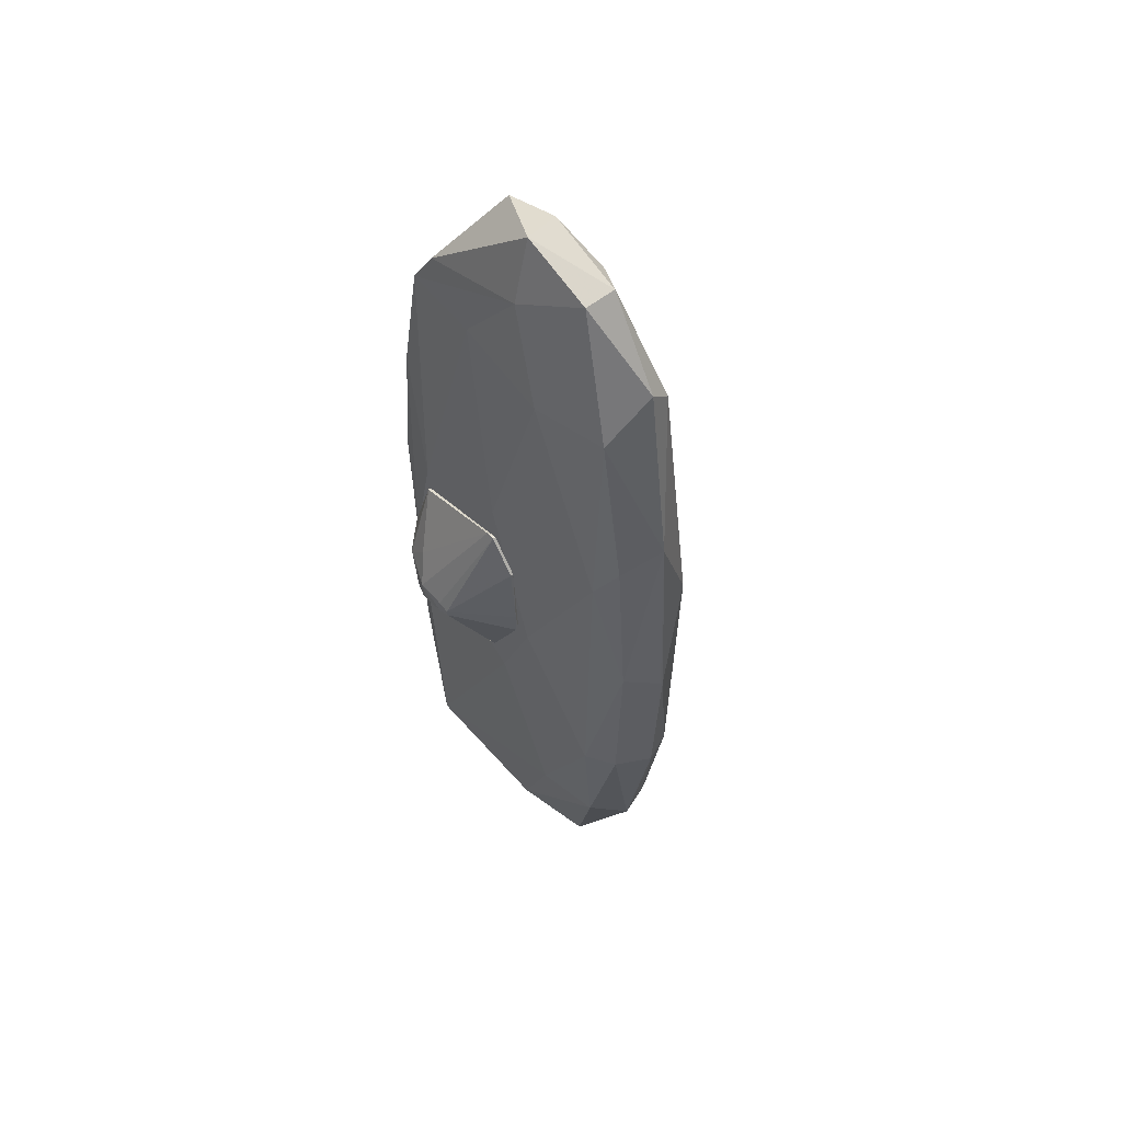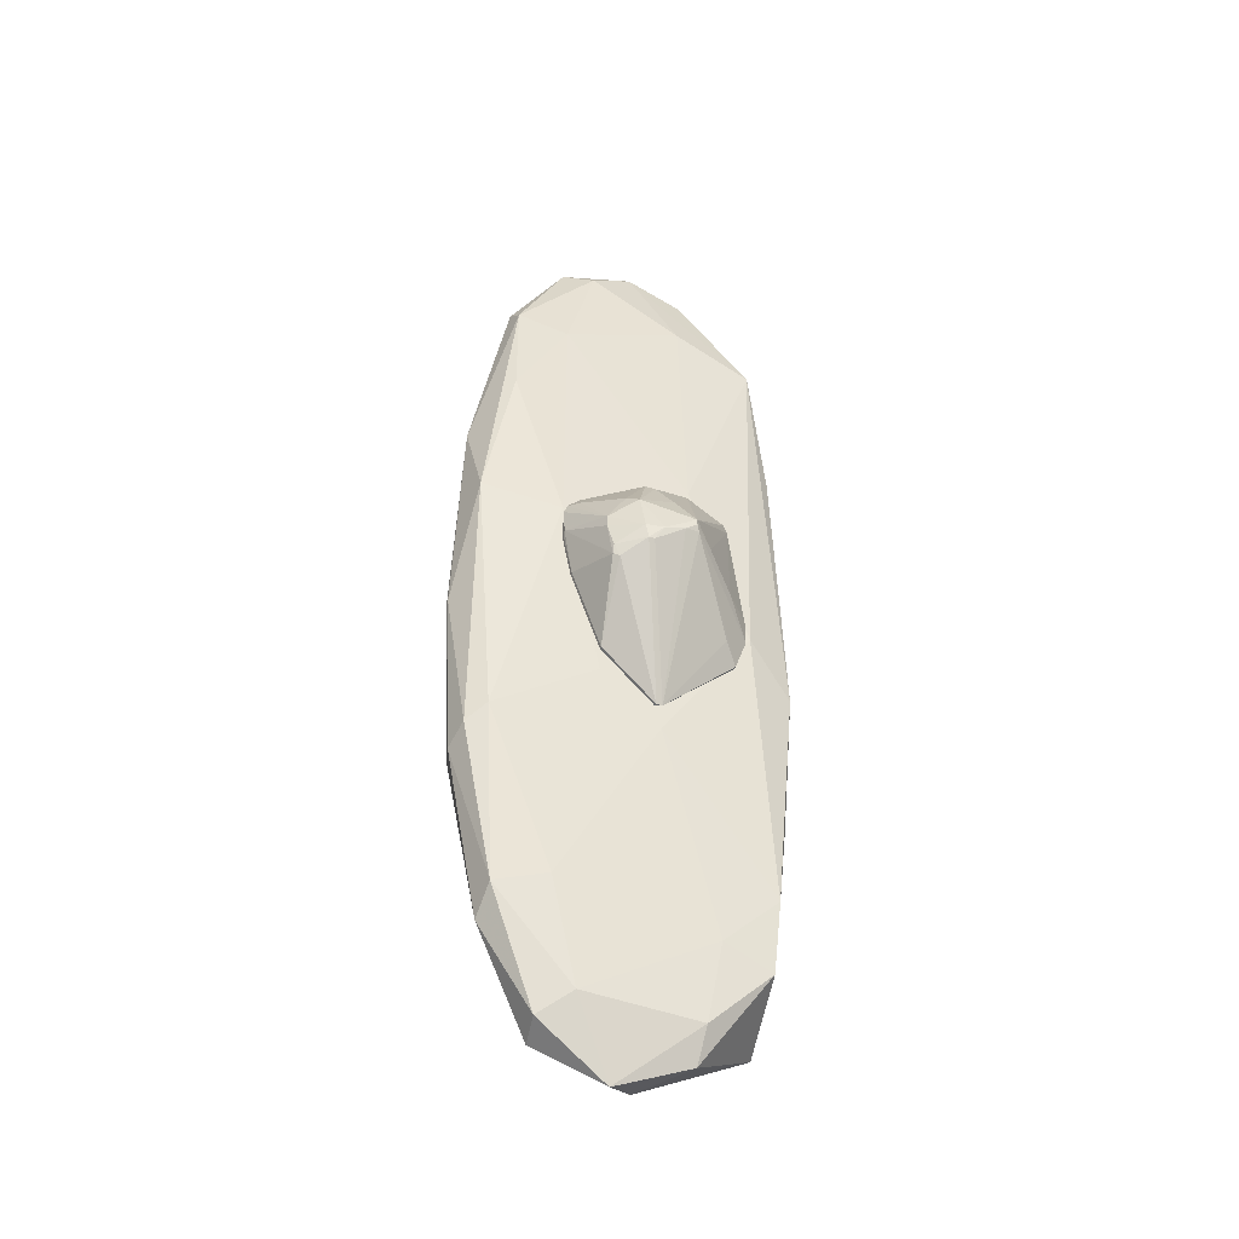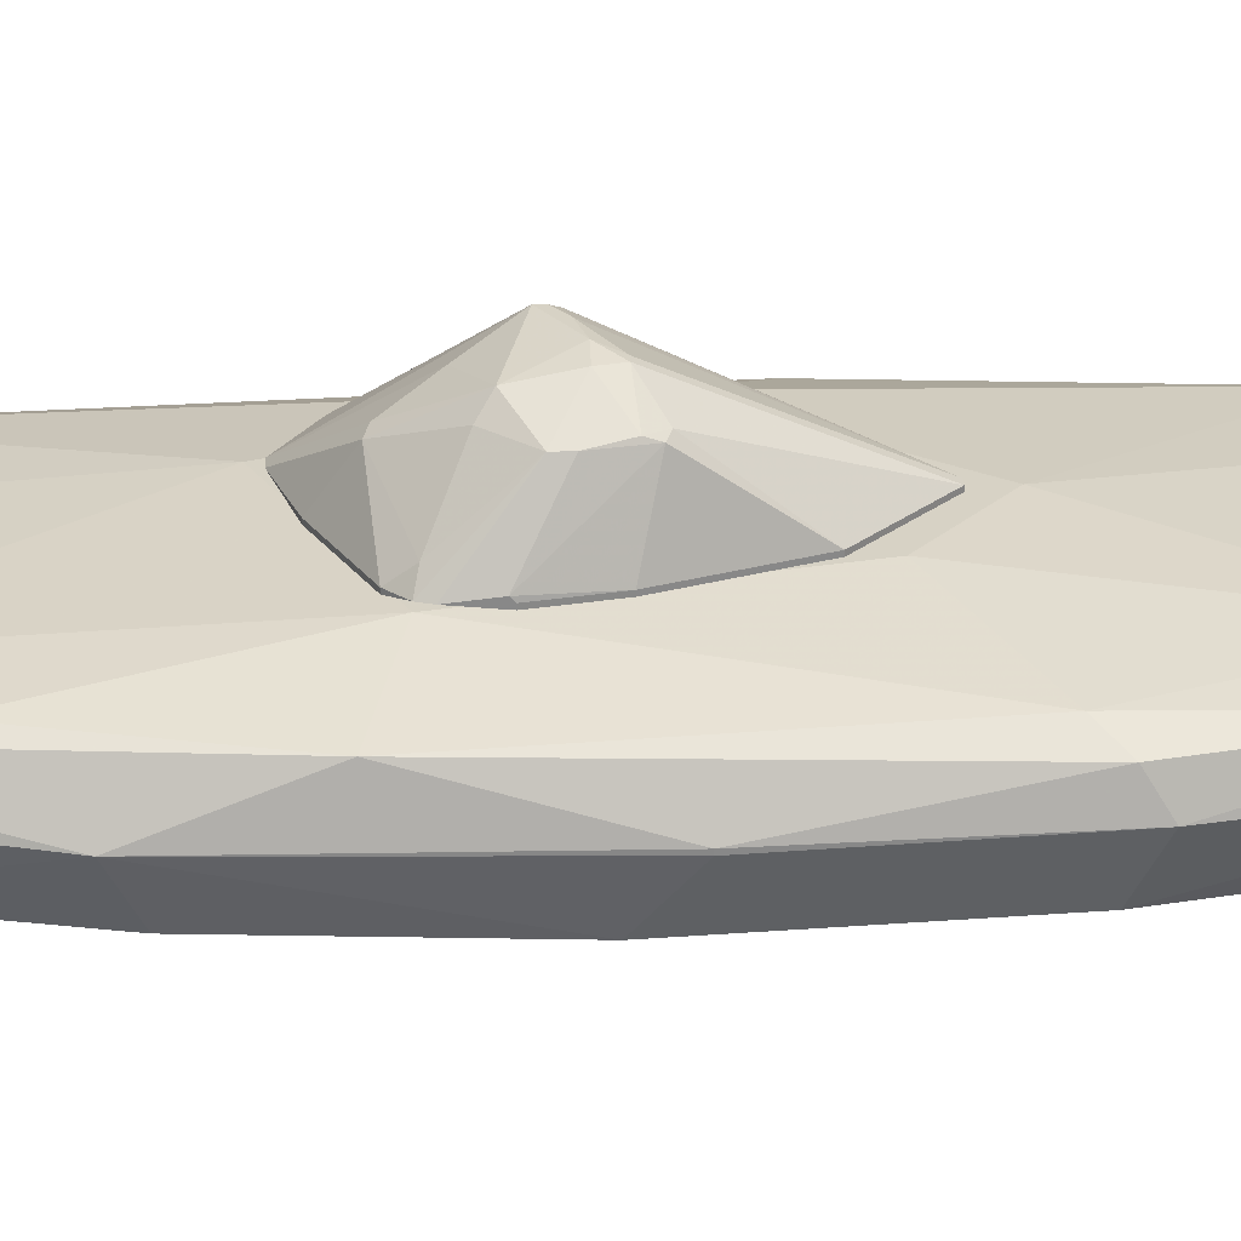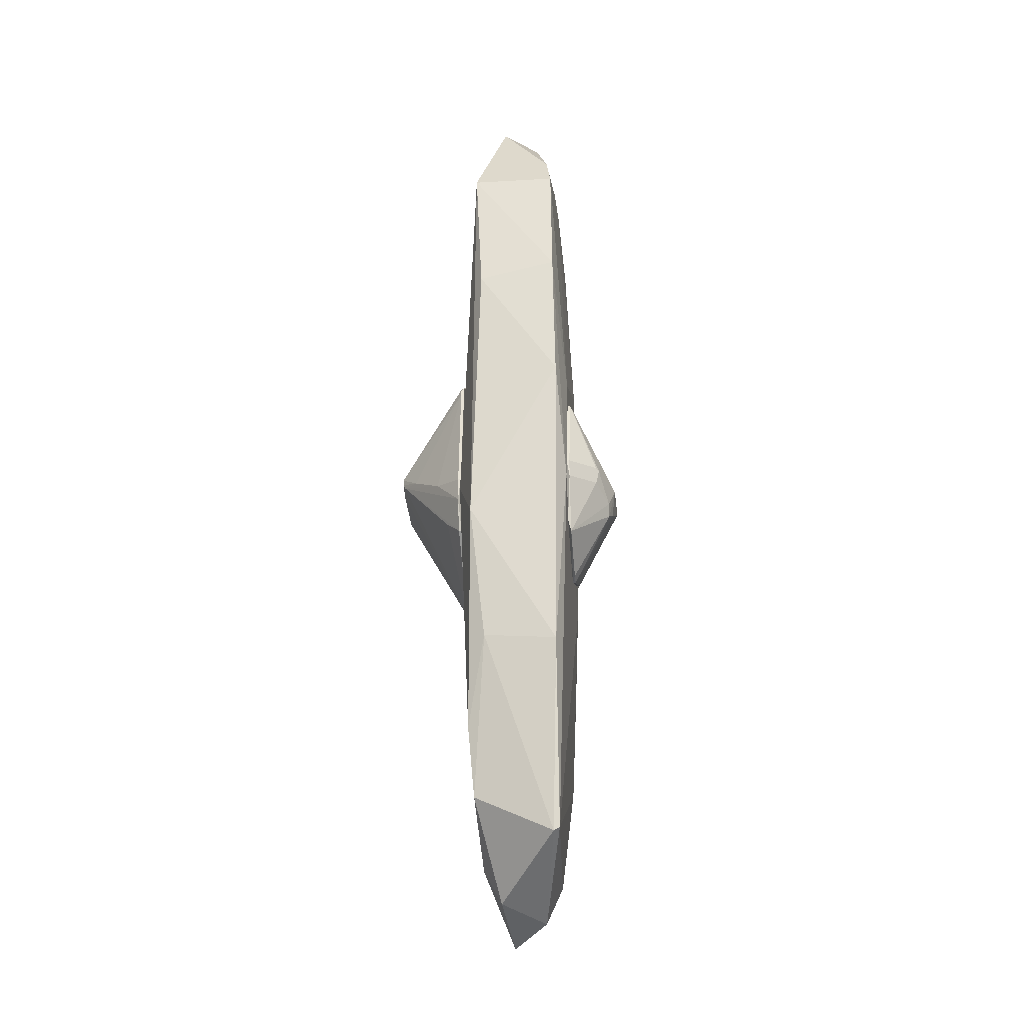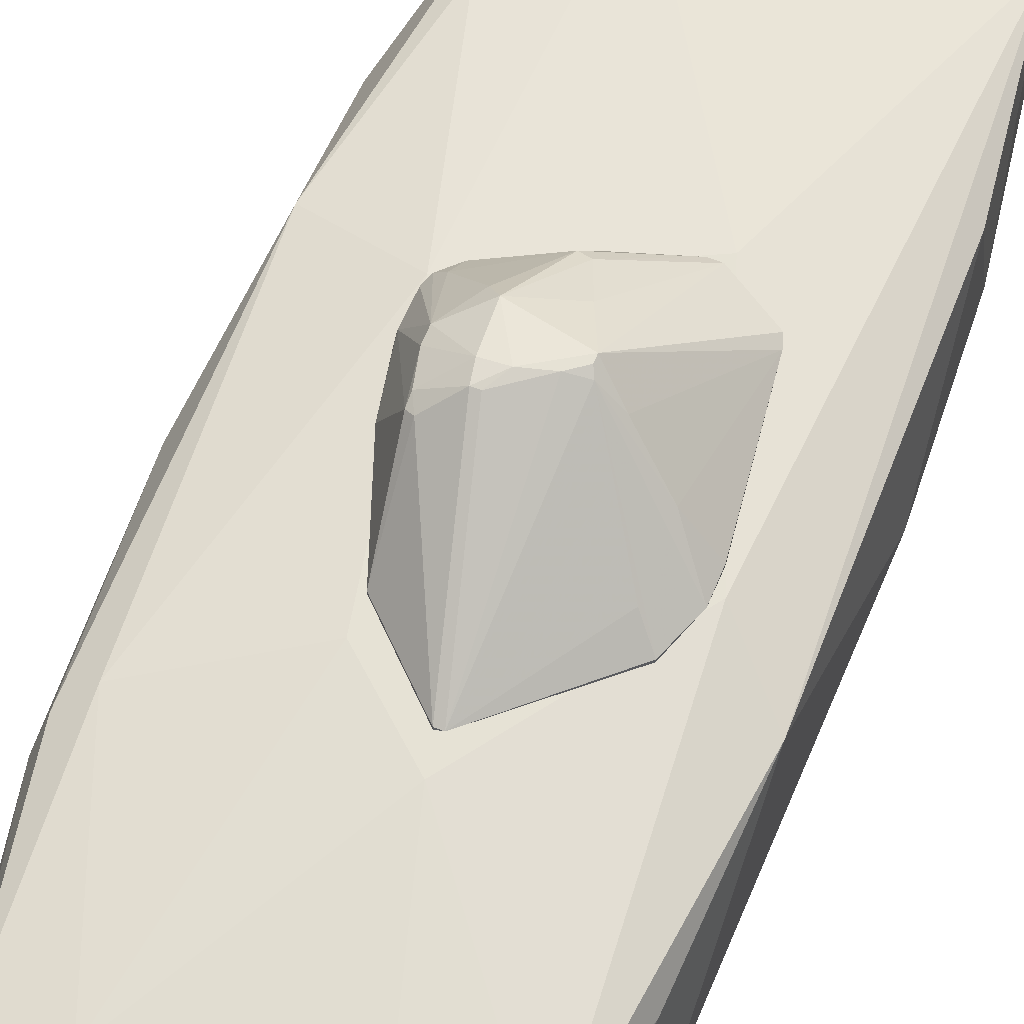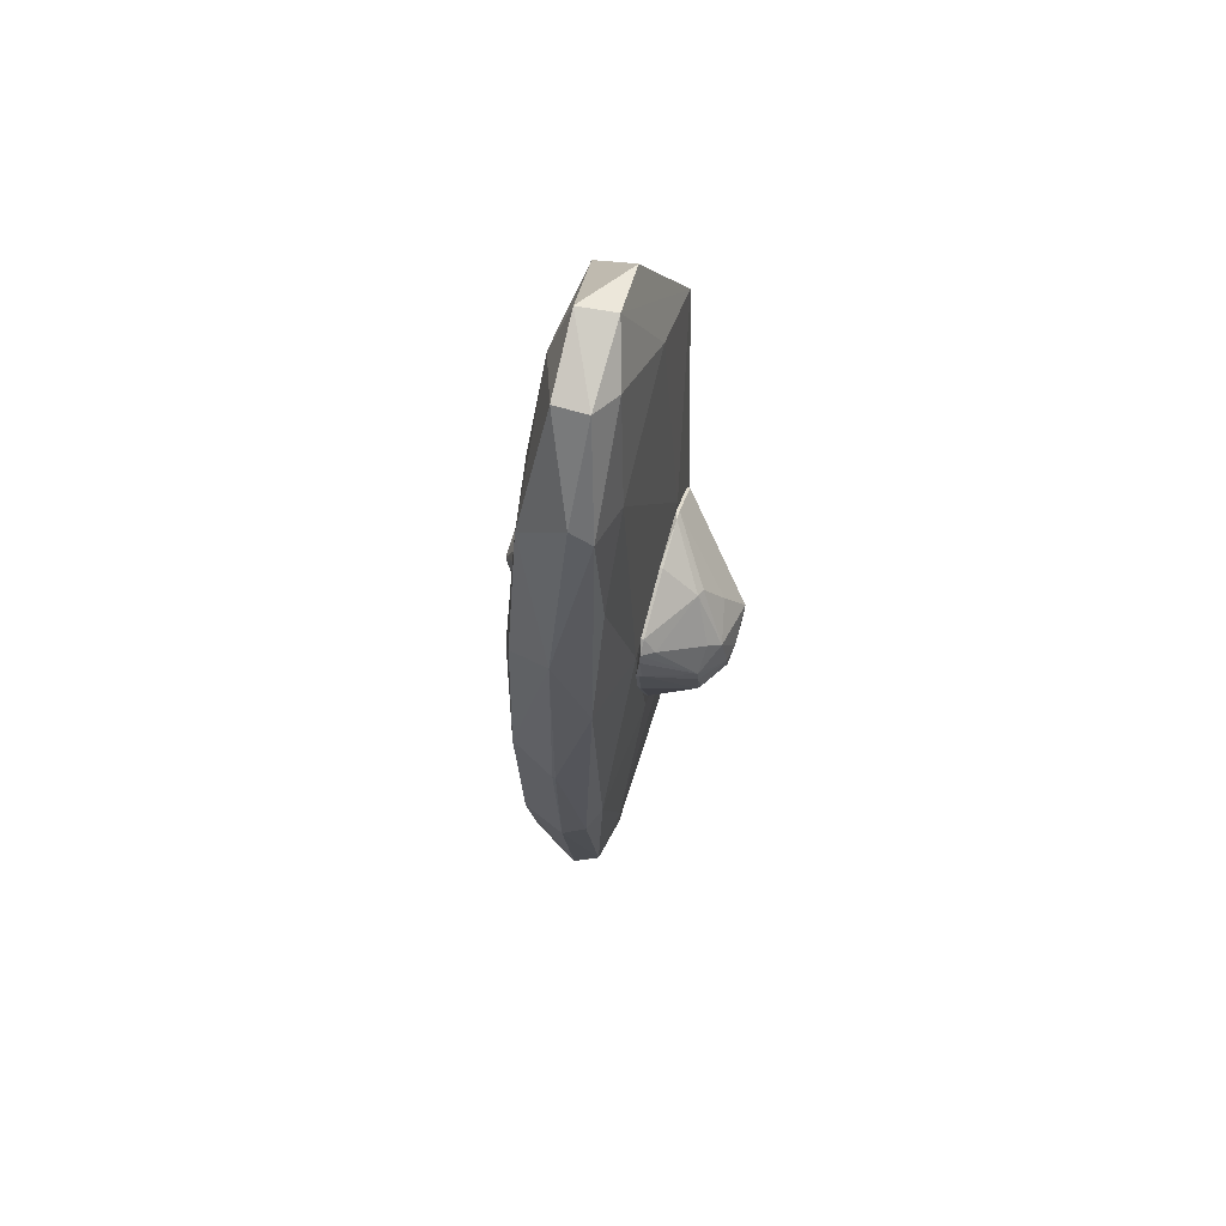
<metadata>
{"format":"obj","ext":"obj","renderer":"f3d","projection":"perspective","resolution":1024,"background":"white","views":[{"elev":54.9,"azim":-130.2,"up":"+Y"},{"elev":-41.2,"azim":-22.0,"up":"+Y"},{"elev":27.5,"azim":-92.4,"up":"+Z"},{"elev":-25.2,"azim":96.1,"up":"+Y"},{"elev":64.0,"azim":22.2,"up":"+Z"},{"elev":63.7,"azim":-73.3,"up":"+Y"}]}
</metadata>
<code>
o convex_0
v 1.204 -0.1178 0.709
v -0.8184 0.436 0.6764
v -0.8184 0.436 0.709
v 0.193 -1.488 0.6764
v -0.03531 0.1097 1.524
v 0.5844 1.48 0.6763
v 0.3233 0.273 1.524
v -0.06797 1.056 1.1
v -0.4919 -0.0853 1.296
v 1.008 1.219 0.6763
v 1.074 -0.7377 0.6763
v -0.7855 0.86 0.709
v -0.3941 -0.9336 0.709
v -0.2636 0.5014 1.427
v 0.2579 -1.488 0.709
v -0.1983 -0.05275 1.492
v 0.3233 0.3381 1.524
v -0.5572 0.3056 1.263
v 0.9105 -0.5747 0.8721
v -0.002835 1.317 0.6764
v -0.4919 -0.1832 1.263
v 1.008 1.219 0.709
v -0.7204 -0.05275 0.6764
v 0.5844 1.48 0.709
v 1.204 -0.3788 0.709
v 0.193 -1.488 0.709
v -0.655 0.9908 0.6764
v 0.3559 0.2076 1.492
v 0.02983 1.023 1.133
v 1.041 1.121 0.709
v 0.9105 -0.05246 1.003
v -0.3614 0.5991 1.296
v -0.4267 -0.2158 1.296
v -0.1331 -0.05275 1.492
v -0.655 0.9908 0.709
v 1.204 -0.1178 0.6763
v 1.074 -0.7377 0.709
v -0.3941 -0.9336 0.6764
v -0.002835 1.317 0.709
v -0.2309 0.1097 1.492
v -0.7204 -0.05275 0.709
v -0.8184 0.4686 0.7416
v 0.4864 1.48 0.709
v 0.1605 0.697 1.329
v 0.193 0.1751 1.524
v -0.6877 0.8275 0.8395
v -0.5572 0.1751 1.263
v 0.5517 0.1754 1.329
v -0.8184 0.7624 0.709
f 42 18 49
f 6 10 11
f 4 11 15
f 5 7 17
f 14 5 17
f 10 6 22
f 3 2 23
f 2 6 23
f 6 11 23
f 22 6 24
f 17 22 24
f 13 4 26
f 4 15 26
f 15 16 26
f 6 2 27
f 20 6 27
f 15 19 28
f 8 14 29
f 10 22 30
f 22 17 30
f 25 1 31
f 28 25 31
f 1 30 31
f 14 8 32
f 18 14 32
f 16 9 33
f 9 21 33
f 21 13 33
f 13 26 33
f 26 16 33
f 5 16 34
f 16 15 34
f 27 12 35
f 20 27 35
f 11 10 36
f 1 25 36
f 25 11 36
f 30 1 36
f 10 30 36
f 15 11 37
f 19 15 37
f 11 25 37
f 28 19 37
f 25 28 37
f 11 4 38
f 4 13 38
f 23 11 38
f 13 23 38
f 35 8 39
f 20 35 39
f 5 14 40
f 16 5 40
f 9 16 40
f 14 18 40
f 13 21 41
f 3 23 41
f 23 13 41
f 2 3 42
f 3 41 42
f 41 21 42
f 6 20 43
f 24 6 43
f 8 29 43
f 29 24 43
f 39 8 43
f 20 39 43
f 14 17 44
f 17 24 44
f 29 14 44
f 24 29 44
f 7 5 45
f 28 7 45
f 15 28 45
f 5 34 45
f 34 15 45
f 12 18 46
f 32 8 46
f 18 32 46
f 8 35 46
f 35 12 46
f 21 9 47
f 9 40 47
f 40 18 47
f 18 42 47
f 42 21 47
f 17 7 48
f 7 28 48
f 30 17 48
f 28 31 48
f 31 30 48
f 18 12 49
f 27 2 49
f 12 27 49
f 2 42 49
o convex_1
v 1.53 -0.8684 -0.6287
v -0.1985 -0.379 -0.6613
v 0.454 -0.3464 -1.151
v 1.335 0.7297 -0.6287
v 0.1604 1.024 -0.6287
v 0.878 -1.39 -0.6287
v 0.9106 -0.2486 -1.151
v 0.2257 -1.162 -0.6287
v 1.335 -0.1184 -0.9549
v 1.008 -0.6073 -1.085
v -0.1332 0.6319 -0.6613
v 1.628 -0.151 -0.6613
v 0.1604 1.024 -0.6613
v 1.498 -0.9989 -0.6613
v 1.335 0.7297 -0.6613
v 0.878 -1.39 -0.6613
v -0.1985 -0.379 -0.6287
v 0.2257 -1.162 -0.6613
v 0.454 -0.2812 -1.151
v 1.335 -0.3138 -0.9549
v 0.5846 -0.4116 -1.151
v 0.2582 1.024 -0.6613
v 1.008 -1.358 -0.6613
v 1.628 -0.151 -0.6287
v 1.628 -0.3464 -0.6613
v -0.1985 -0.1184 -0.6613
v -0.1332 0.6319 -0.6287
v 1.302 -0.151 -0.9874
v 1.074 -0.4769 -1.085
v 1.074 0.07729 -0.9874
v 0.5846 -0.2486 -1.151
v 0.878 -0.5421 -1.118
f 65 70 81
f 50 53 54
f 50 54 55
f 55 54 57
f 60 54 62
f 50 55 63
f 53 61 64
f 61 58 64
f 55 57 65
f 51 57 66
f 57 54 66
f 51 52 67
f 57 51 67
f 65 57 67
f 52 51 68
f 56 52 68
f 60 62 68
f 52 56 70
f 67 52 70
f 65 67 70
f 54 53 71
f 62 54 71
f 56 62 71
f 53 64 71
f 63 55 72
f 59 63 72
f 55 65 72
f 65 59 72
f 53 50 73
f 61 53 73
f 61 73 74
f 50 63 74
f 63 69 74
f 73 50 74
f 51 66 75
f 68 51 75
f 60 68 75
f 54 60 76
f 66 54 76
f 75 66 76
f 60 75 76
f 58 61 77
f 64 58 77
f 61 74 77
f 74 69 77
f 59 56 78
f 63 59 78
f 69 63 78
f 56 77 78
f 77 69 78
f 56 71 79
f 71 64 79
f 77 56 79
f 64 77 79
f 62 56 80
f 56 68 80
f 68 62 80
f 56 59 81
f 59 65 81
f 70 56 81
o convex_2
v 1.302 4.319 -0.4001
v -1.83 -0.3136 0.08897
v -1.83 -0.3136 0.1215
v 1.596 -4.554 -0.4328
v 1.269 -0.2805 0.6763
v -0.3939 5.002 0.3825
v -1.308 1.479 -0.4981
v -1.34 -3.771 0.4152
v -1.21 -3.575 -0.3676
v 1.498 3.958 0.4805
v 1.465 -4.13 0.4478
v 1.661 -0.3456 -0.6285
v -1.34 2.752 0.513
v -0.06771 -5.468 0.1541
v -1.242 3.698 -0.3349
v 1.791 -0.8021 0.4805
v -0.8184 0.8597 0.6763
v 1.857 0.9909 -0.5307
v 0.09502 -1.488 -0.6286
v 0.06226 5.428 -0.1719
v -0.3939 3.633 -0.4981
v 0.2581 -1.748 0.6763
v -1.34 4.155 0.1868
v 0.02986 -4.816 -0.4003
v -1.666 1.088 0.4805
v -1.699 0.04375 -0.3676
v 0.193 1.447 -0.6286
v 0.7802 5.199 0.1868
v 1.53 3.926 -0.4654
v -0.7528 -5.043 -0.1392
v -0.4918 -4.718 0.4152
v -1.242 -2.074 -0.4981
v -1.732 2.132 0.08897
v 0.6171 1.578 0.6763
v -1.732 -2.173 0.1215
v 1.596 -4.521 -0.4981
v 1.824 -2.434 -0.498
v 1.726 2.36 0.3826
v -0.7204 5.1 -0.1392
v -0.7528 3.763 0.513
v -1.471 -1.814 0.513
v -0.002541 4.742 -0.4003
v -0.4918 -3.575 -0.4981
v 0.7474 -5.141 0.2194
v -1.373 -4.032 0.1215
v 0.2905 -5.271 -0.2371
v -1.308 3.959 0.4152
v -1.601 -1.976 -0.3349
v -0.3615 -0.3786 -0.6286
v -0.8184 -4.946 0.2195
v 0.7802 -4.783 0.4151
v -0.3939 -1.193 0.6763
v -1.666 -2.009 0.3825
v 1.726 -2.336 0.3174
v -0.7856 -3.608 0.513
v -0.7204 5.1 0.2194
v -1.569 1.936 -0.3676
v 0.9105 -3.934 0.5132
v 0.6171 4.35 0.4803
v 1.759 2.524 -0.498
v 1.367 0.9898 -0.6286
v 0.1274 5.395 0.2194
v 1.53 -3.347 0.513
v 0.6495 3.894 -0.4981
f 110 142 145
f 91 86 97
f 88 96 102
f 86 98 103
f 98 94 106
f 88 102 108
f 91 82 109
f 82 101 109
f 82 91 110
f 90 105 111
f 107 88 113
f 83 84 114
f 104 96 114
f 84 106 114
f 107 83 114
f 86 91 115
f 98 86 115
f 84 83 116
f 100 93 117
f 93 99 118
f 99 97 118
f 85 117 118
f 117 93 118
f 91 97 119
f 97 99 119
f 96 104 120
f 94 98 121
f 98 115 121
f 98 106 122
f 101 82 123
f 102 96 123
f 82 110 123
f 120 101 123
f 96 120 123
f 105 90 124
f 113 100 124
f 90 113 124
f 100 117 124
f 117 105 124
f 85 92 125
f 90 111 126
f 89 116 126
f 95 111 127
f 111 105 127
f 117 85 127
f 105 117 127
f 85 125 127
f 125 95 127
f 106 94 128
f 104 114 128
f 114 106 128
f 121 87 128
f 94 121 128
f 83 107 129
f 113 90 129
f 107 113 129
f 116 83 129
f 90 126 129
f 126 116 129
f 88 108 130
f 108 100 130
f 113 88 130
f 100 113 130
f 111 95 131
f 95 112 131
f 112 89 131
f 89 126 131
f 126 111 131
f 112 95 132
f 125 92 132
f 95 125 132
f 103 98 133
f 98 122 133
f 106 84 134
f 84 116 134
f 116 89 134
f 89 122 134
f 122 106 134
f 92 85 135
f 85 118 135
f 118 97 135
f 89 112 136
f 122 89 136
f 103 133 136
f 133 122 136
f 101 120 137
f 120 104 137
f 128 87 137
f 104 128 137
f 96 88 138
f 88 107 138
f 114 96 138
f 107 114 138
f 132 92 139
f 112 132 139
f 136 112 139
f 103 136 139
f 115 91 140
f 87 121 140
f 121 115 140
f 99 93 141
f 110 91 141
f 91 119 141
f 119 99 141
f 93 100 142
f 100 108 142
f 141 93 142
f 110 141 142
f 91 109 143
f 109 101 143
f 137 87 143
f 101 137 143
f 140 91 143
f 87 140 143
f 97 86 144
f 86 103 144
f 92 135 144
f 135 97 144
f 139 92 144
f 103 139 144
f 108 102 145
f 102 123 145
f 123 110 145
f 142 108 145

</code>
